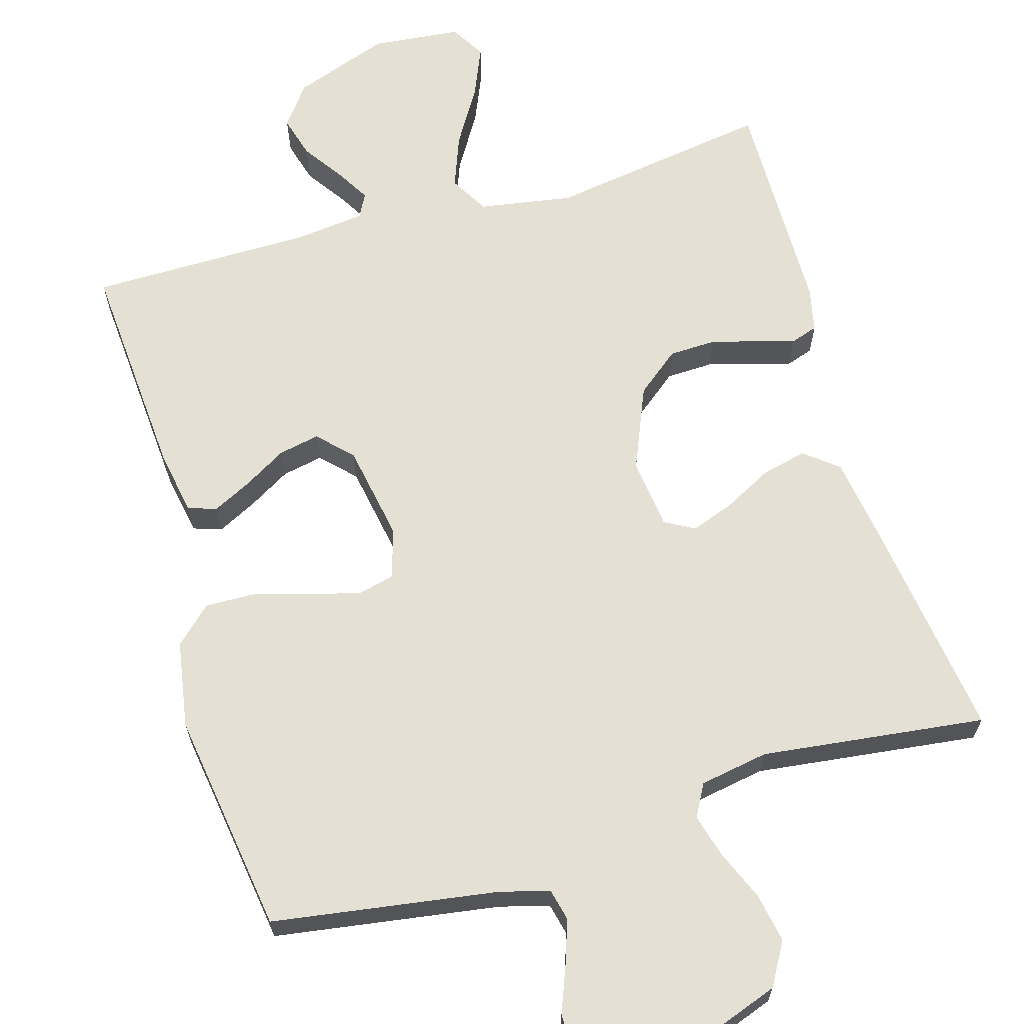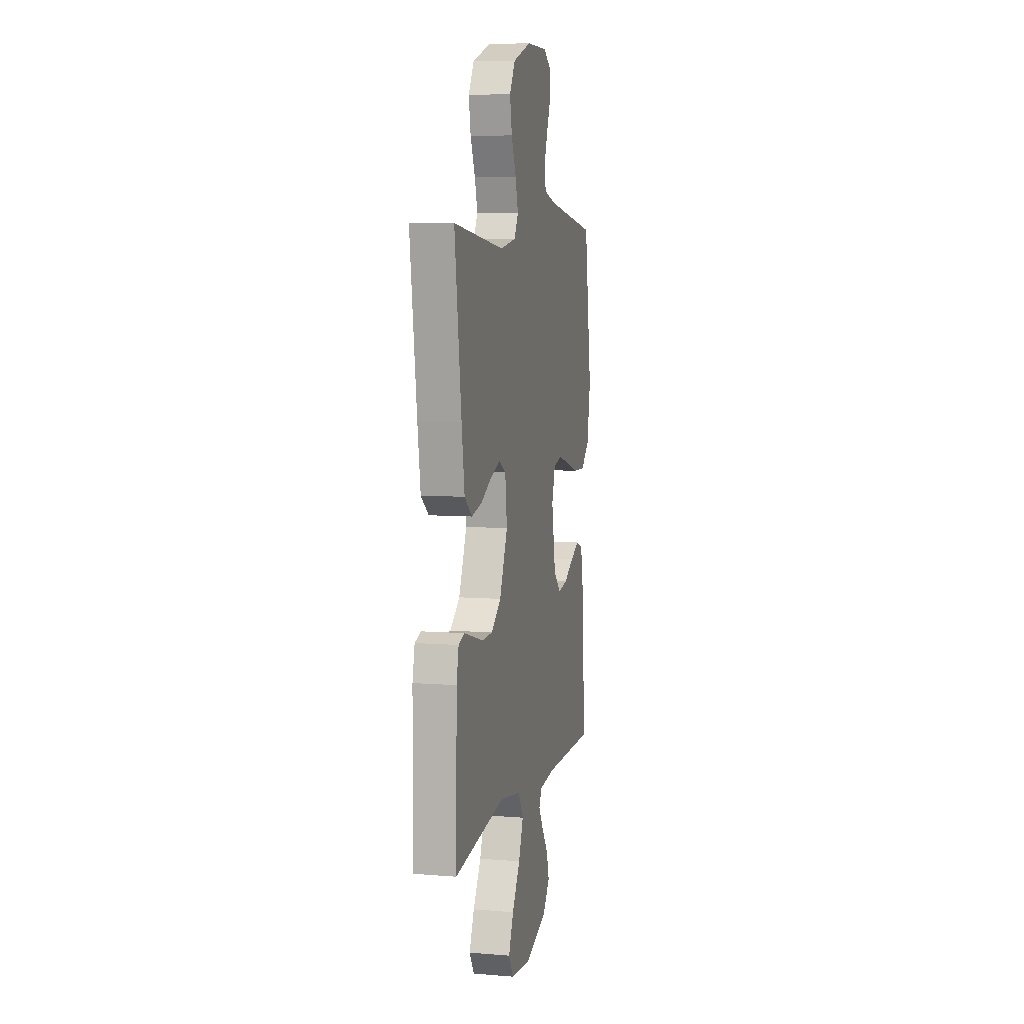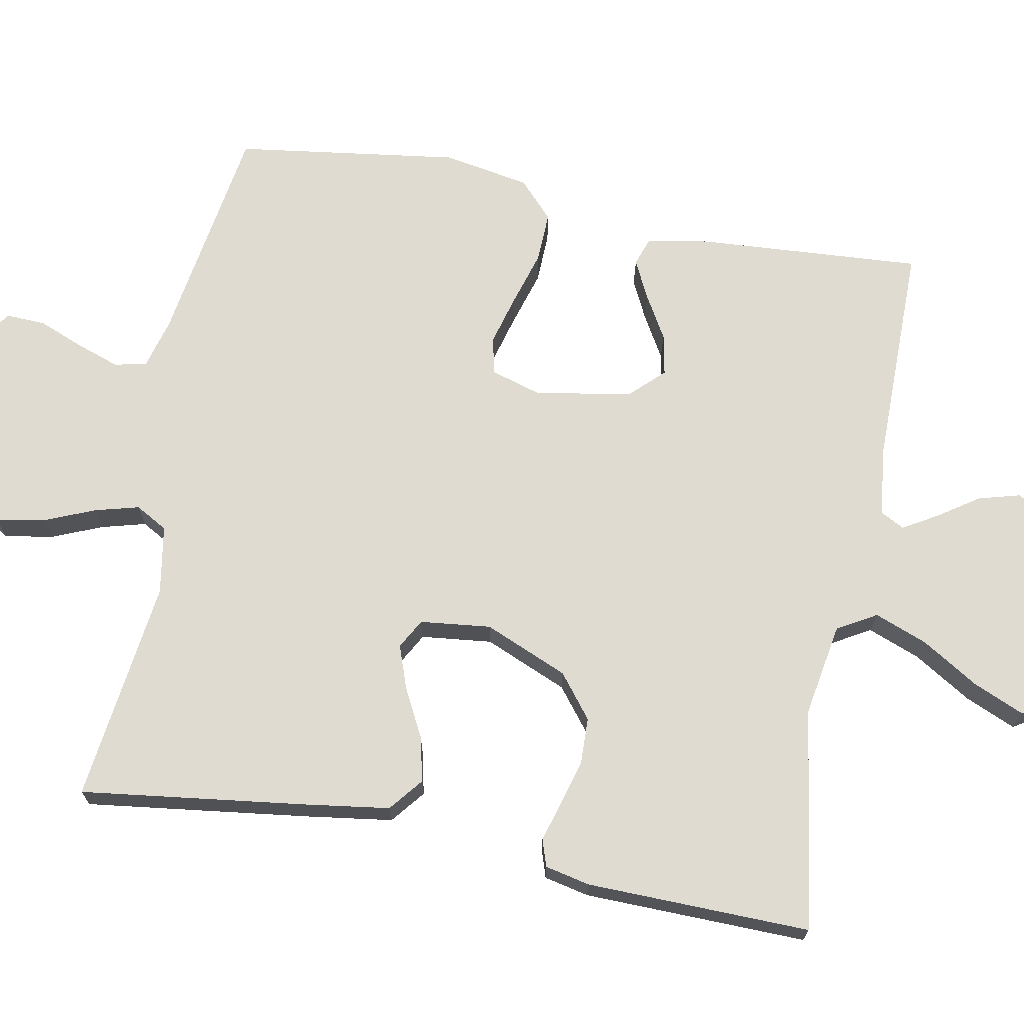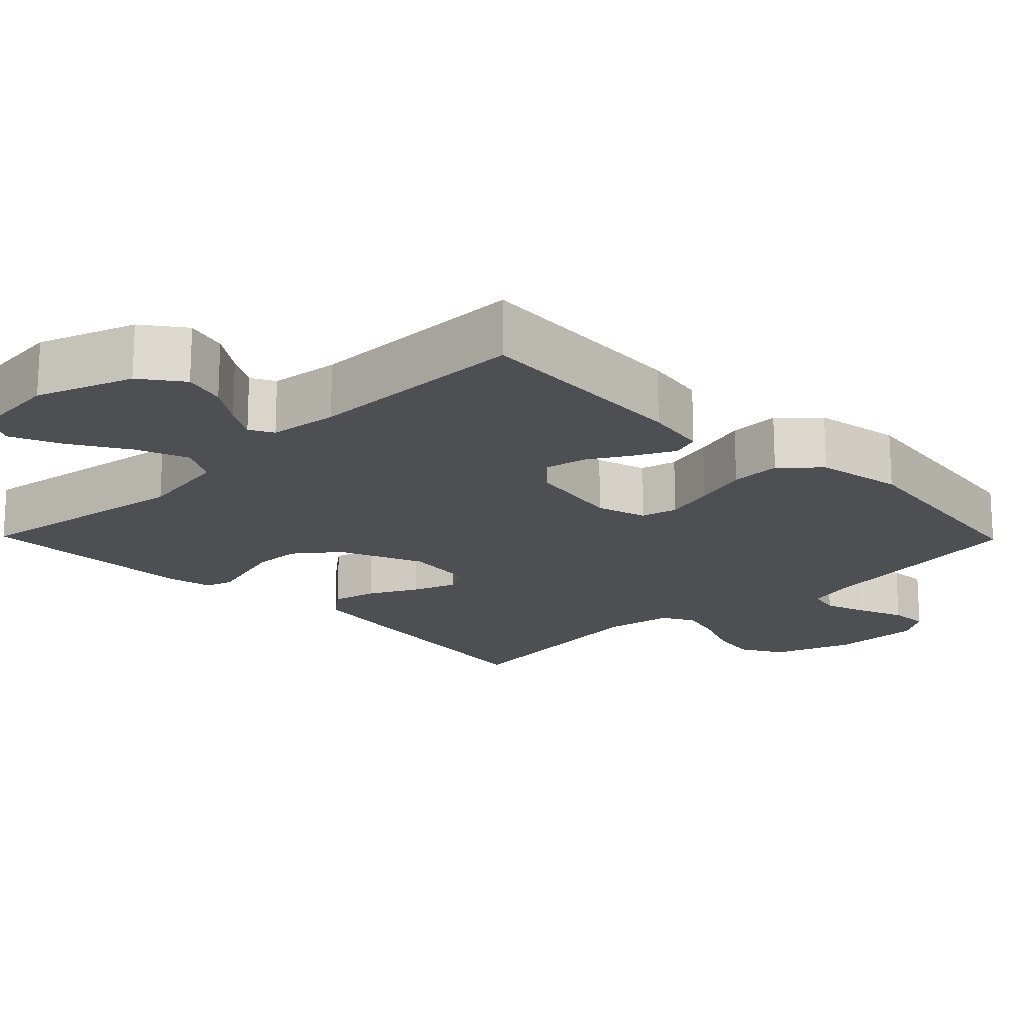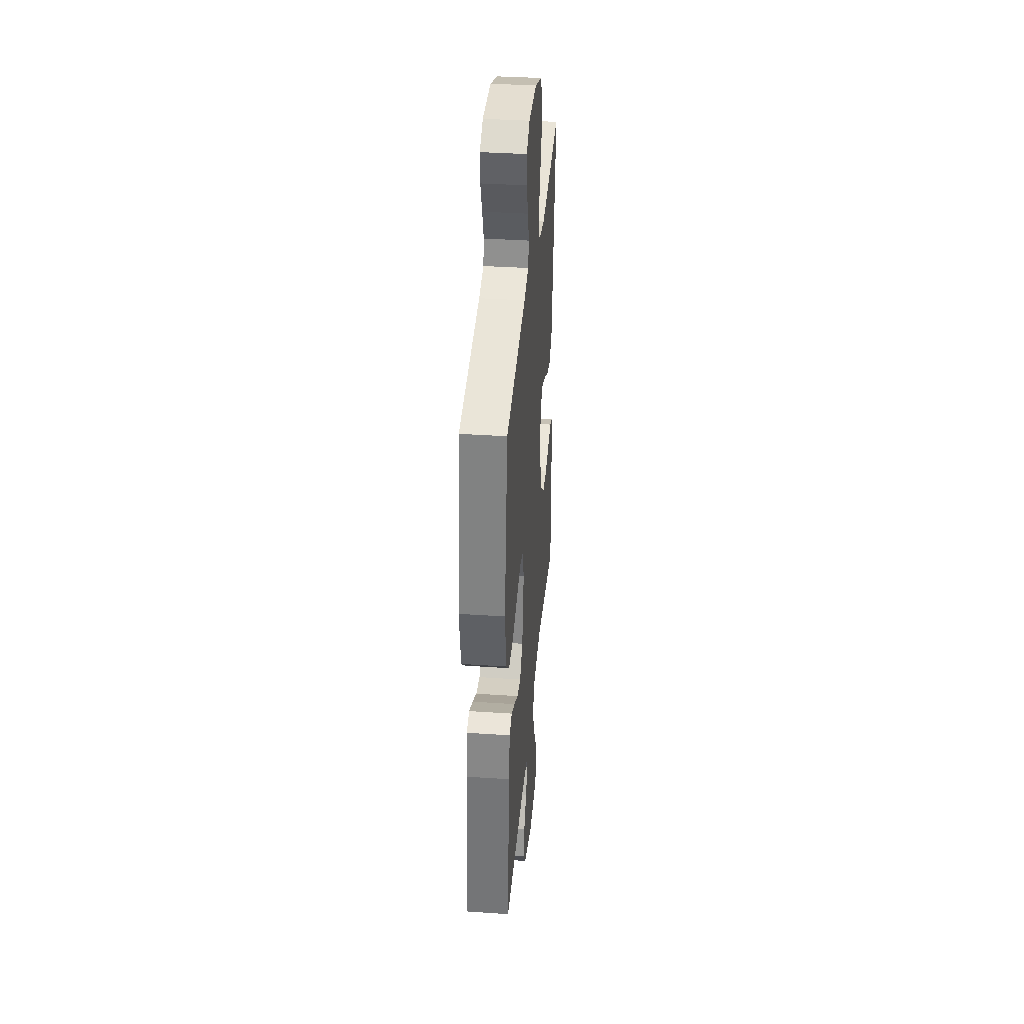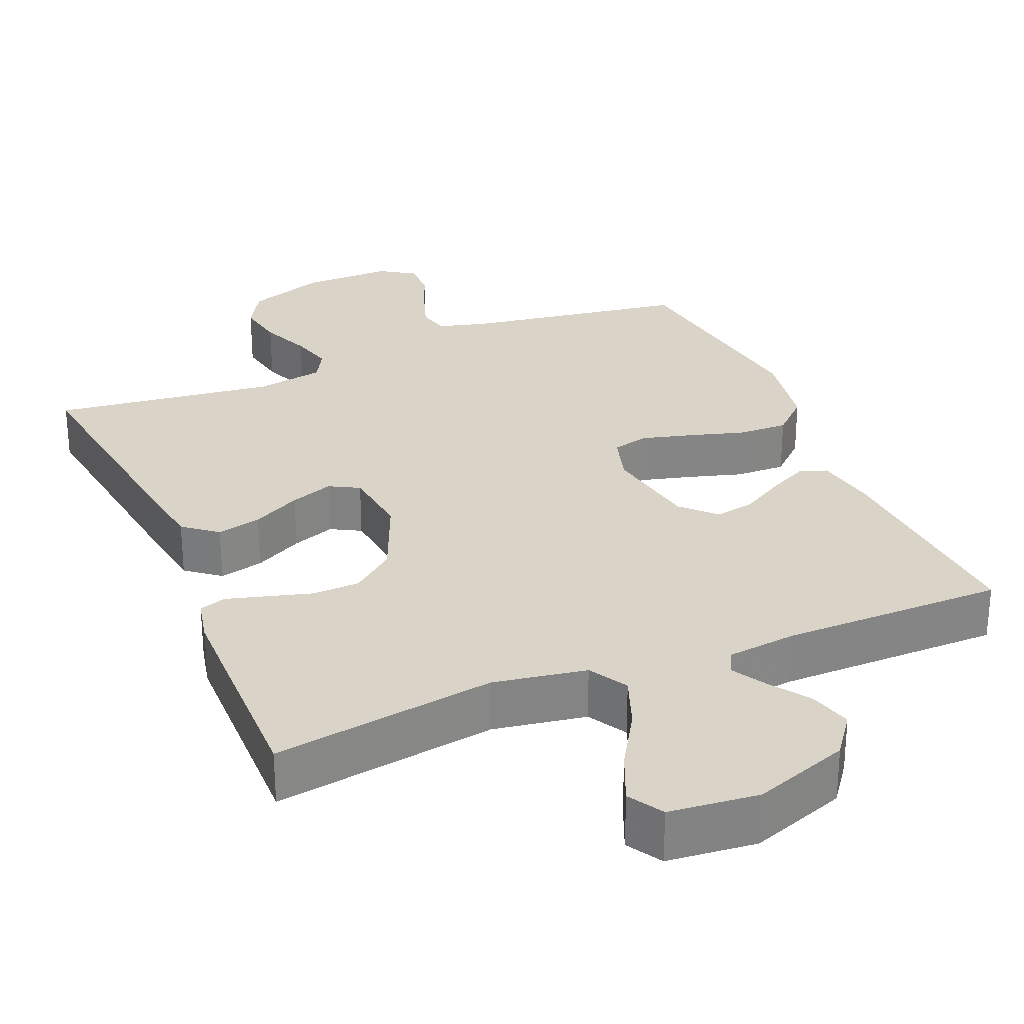
<metadata>
{"format":"obj","ext":"obj","renderer":"f3d","projection":"perspective","resolution":1024,"background":"white","views":[{"elev":65.2,"azim":-16.4,"up":"+Y"},{"elev":7.0,"azim":103.3,"up":"+Z"},{"elev":69.9,"azim":100.9,"up":"+Y"},{"elev":-18.2,"azim":-135.6,"up":"+Y"},{"elev":36.9,"azim":-85.0,"up":"+Z"},{"elev":28.7,"azim":157.2,"up":"+Y"}]}
</metadata>
<code>
v 0.5 0.07 0.5
v 0.46 0.07 0.2
v 0.443 0.07 0.084
v 0.398 0.07 0.048
v 0.338 0.07 0.062
v 0.273 0.07 0.096
v 0.215 0.07 0.117
v 0.175 0.07 0.095
v 0.164 0.07 0
v 0.211 0.07 -0.112
v 0.269 0.07 -0.158
v 0.332 0.07 -0.16
v 0.393 0.07 -0.143
v 0.446 0.07 -0.128
v 0.482 0.07 -0.14
v 0.495 0.07 -0.2
v 0.5 0.07 -0.5
v 0.2 0.07 -0.454
v 0.075 0.07 -0.475
v 0.045 0.07 -0.527
v 0.072 0.07 -0.598
v 0.119 0.07 -0.675
v 0.148 0.07 -0.743
v 0.12 0.07 -0.79
v 0 0.07 -0.802
v -0.129 0.07 -0.756
v -0.17 0.07 -0.701
v -0.154 0.07 -0.644
v -0.117 0.07 -0.59
v -0.09 0.07 -0.544
v -0.107 0.07 -0.512
v -0.2 0.07 -0.501
v -0.5 0.07 -0.5
v -0.479 0.07 -0.2
v -0.464 0.07 -0.116
v -0.426 0.07 -0.103
v -0.374 0.07 -0.129
v -0.316 0.07 -0.163
v -0.261 0.07 -0.174
v -0.218 0.07 -0.13
v -0.195 0.07 0
v -0.215 0.07 0.067
v -0.264 0.07 0.079
v -0.332 0.07 0.061
v -0.406 0.07 0.039
v -0.474 0.07 0.037
v -0.523 0.07 0.083
v -0.543 0.07 0.2
v -0.5 0.07 0.5
v -0.2 0.07 0.546
v -0.133 0.07 0.564
v -0.123 0.07 0.607
v -0.143 0.07 0.665
v -0.167 0.07 0.726
v -0.169 0.07 0.779
v -0.122 0.07 0.81
v 0 0.07 0.809
v 0.107 0.07 0.771
v 0.14 0.07 0.714
v 0.128 0.07 0.648
v 0.1 0.07 0.581
v 0.084 0.07 0.522
v 0.108 0.07 0.479
v 0.2 0.07 0.463
v 0.5 0 0.5
v 0.46 0 0.2
v 0.443 0 0.084
v 0.398 0 0.048
v 0.338 0 0.062
v 0.273 0 0.096
v 0.215 0 0.117
v 0.175 0 0.095
v 0.164 0 0
v 0.211 0 -0.112
v 0.269 0 -0.158
v 0.332 0 -0.16
v 0.393 0 -0.143
v 0.446 0 -0.128
v 0.482 0 -0.14
v 0.495 0 -0.2
v 0.5 0 -0.5
v 0.2 0 -0.454
v 0.075 0 -0.475
v 0.045 0 -0.527
v 0.072 0 -0.598
v 0.119 0 -0.675
v 0.148 0 -0.743
v 0.12 0 -0.79
v 0 0 -0.802
v -0.129 0 -0.756
v -0.17 0 -0.701
v -0.154 0 -0.644
v -0.117 0 -0.59
v -0.09 0 -0.544
v -0.107 0 -0.512
v -0.2 0 -0.501
v -0.5 0 -0.5
v -0.479 0 -0.2
v -0.464 0 -0.116
v -0.426 0 -0.103
v -0.374 0 -0.129
v -0.316 0 -0.163
v -0.261 0 -0.174
v -0.218 0 -0.13
v -0.195 0 0
v -0.215 0 0.067
v -0.264 0 0.079
v -0.332 0 0.061
v -0.406 0 0.039
v -0.474 0 0.037
v -0.523 0 0.083
v -0.543 0 0.2
v -0.5 0 0.5
v -0.2 0 0.546
v -0.133 0 0.564
v -0.123 0 0.607
v -0.143 0 0.665
v -0.167 0 0.726
v -0.169 0 0.779
v -0.122 0 0.81
v 0 0 0.809
v 0.107 0 0.771
v 0.14 0 0.714
v 0.128 0 0.648
v 0.1 0 0.581
v 0.084 0 0.522
v 0.108 0 0.479
v 0.2 0 0.463
f 59 60 61
f 58 59 61
f 57 58 61
f 56 57 61
f 55 56 61
f 54 55 61
f 53 54 61
f 52 53 61 62
f 51 52 62 63
f 48 49 50
f 47 48 50
f 46 47 50
f 45 46 50
f 44 45 50
f 50 51 63
f 44 50 63
f 43 44 63
f 36 37 38
f 35 36 38
f 34 35 38
f 33 34 38
f 32 33 38
f 31 32 38 39
f 30 31 39 40
f 27 28 29
f 26 27 29
f 25 26 29
f 24 25 29
f 23 24 29
f 22 23 29
f 21 22 29
f 20 21 29 30
f 30 40 41
f 20 30 41
f 19 20 41
f 16 17 18
f 15 16 18
f 14 15 18
f 13 14 18
f 12 13 18 19
f 4 5 6
f 3 4 6
f 2 3 6
f 1 2 6
f 64 1 6
f 64 6 7
f 64 7 8
f 63 64 8
f 43 63 8
f 42 43 8
f 41 42 8 9
f 19 41 9 10
f 11 12 19
f 10 11 19
f 125 124 123
f 125 123 122
f 125 122 121
f 125 121 120
f 125 120 119
f 125 119 118
f 125 118 117
f 126 125 117 116
f 127 126 116 115
f 114 113 112
f 114 112 111
f 114 111 110
f 114 110 109
f 114 109 108
f 127 115 114
f 127 114 108
f 127 108 107
f 102 101 100
f 102 100 99
f 102 99 98
f 102 98 97
f 102 97 96
f 103 102 96 95
f 104 103 95 94
f 93 92 91
f 93 91 90
f 93 90 89
f 93 89 88
f 93 88 87
f 93 87 86
f 93 86 85
f 94 93 85 84
f 105 104 94
f 105 94 84
f 105 84 83
f 82 81 80
f 82 80 79
f 82 79 78
f 82 78 77
f 83 82 77 76
f 70 69 68
f 70 68 67
f 70 67 66
f 70 66 65
f 70 65 128
f 71 70 128
f 72 71 128
f 72 128 127
f 72 127 107
f 72 107 106
f 73 72 106 105
f 74 73 105 83
f 83 76 75
f 83 75 74
f 1 65 66 2
f 2 66 67 3
f 3 67 68 4
f 4 68 69 5
f 5 69 70 6
f 6 70 71 7
f 7 71 72 8
f 8 72 73 9
f 9 73 74 10
f 10 74 75 11
f 11 75 76 12
f 12 76 77 13
f 13 77 78 14
f 14 78 79 15
f 15 79 80 16
f 16 80 81 17
f 17 81 82 18
f 18 82 83 19
f 19 83 84 20
f 20 84 85 21
f 21 85 86 22
f 22 86 87 23
f 23 87 88 24
f 24 88 89 25
f 25 89 90 26
f 26 90 91 27
f 27 91 92 28
f 28 92 93 29
f 29 93 94 30
f 30 94 95 31
f 31 95 96 32
f 32 96 97 33
f 33 97 98 34
f 34 98 99 35
f 35 99 100 36
f 36 100 101 37
f 37 101 102 38
f 38 102 103 39
f 39 103 104 40
f 40 104 105 41
f 41 105 106 42
f 42 106 107 43
f 43 107 108 44
f 44 108 109 45
f 45 109 110 46
f 46 110 111 47
f 47 111 112 48
f 48 112 113 49
f 49 113 114 50
f 50 114 115 51
f 51 115 116 52
f 52 116 117 53
f 53 117 118 54
f 54 118 119 55
f 55 119 120 56
f 56 120 121 57
f 57 121 122 58
f 58 122 123 59
f 59 123 124 60
f 60 124 125 61
f 61 125 126 62
f 62 126 127 63
f 63 127 128 64
f 64 128 65 1

</code>
